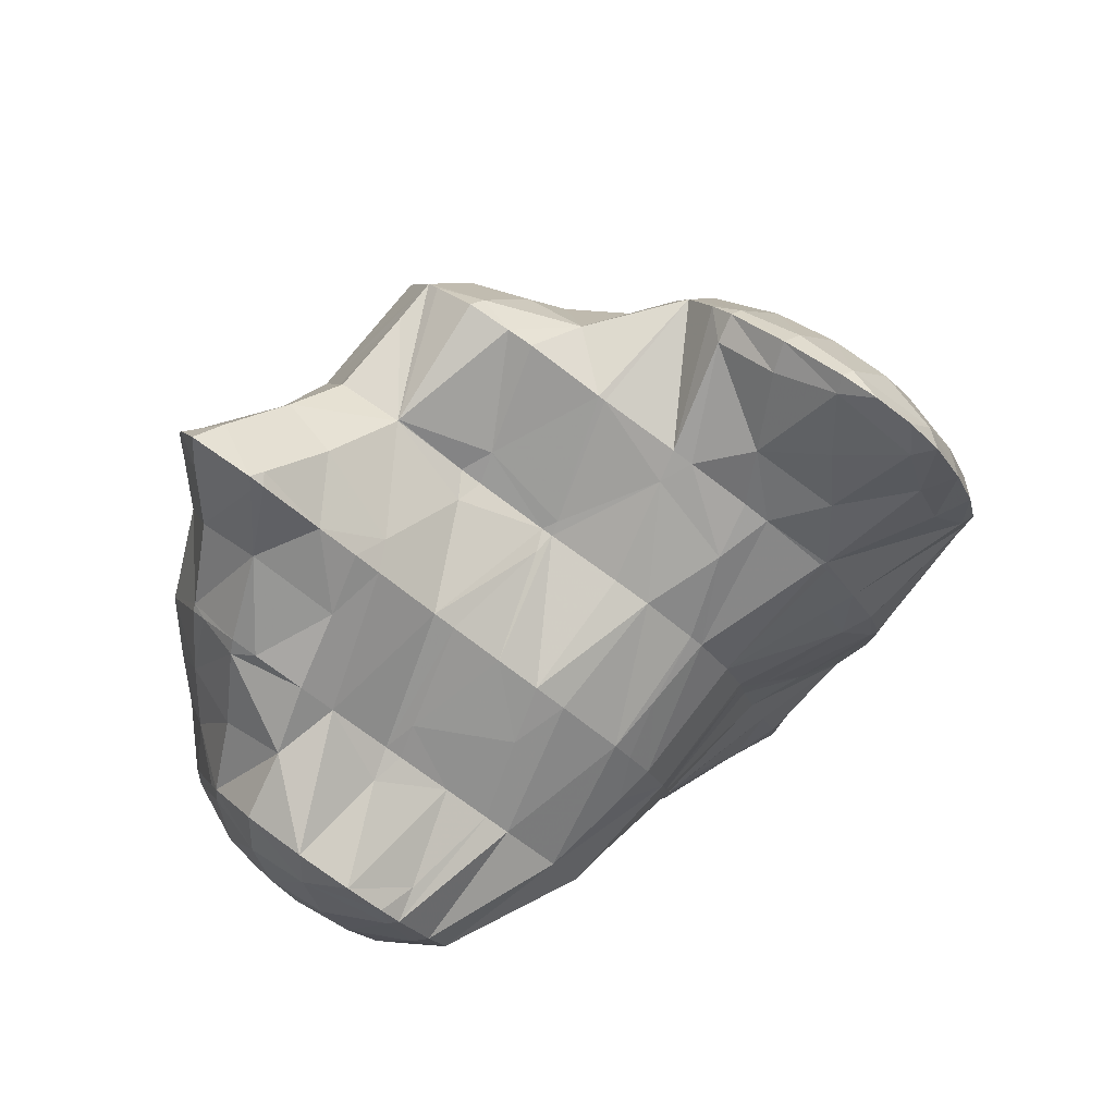
<metadata>
{"format":"obj","ext":"obj","renderer":"f3d","projection":"perspective","resolution":1024,"background":"white","views":[{"elev":-50.8,"azim":132.4,"up":"+Y"}]}
</metadata>
<code>
v 270.1 313.8 115.9
v 270 314.2 116.3
v 269.8 313.8 116.2
v 268.6 312 115.6
v 269.7 311.9 114.6
v 267.5 310.7 114.5
v 268.5 310.6 113.6
v 266.8 310.1 113.2
v 269.6 316 117.5
v 269.4 316.5 117.9
v 269.2 316.1 117.9
v 268 314.2 117.5
v 266.9 312.6 116.7
v 265.8 311.3 115.4
v 265.4 310.2 113.2
v 264.7 310.4 113.6
v 264.5 310.4 113.3
v 268.3 318.2 119
v 267.5 316.6 119
v 266.3 314.9 118.4
v 265.2 313.4 117.4
v 264.1 312.1 116.1
v 263 311.3 114.3
v 262.8 311.2 113.8
v 266.7 319.3 119.7
v 265.8 317.5 119.7
v 264.6 315.8 119
v 263.5 314.4 118
v 262.4 313.1 116.6
v 261.3 312.4 114.6
v 261.3 312.4 114.5
v 264.7 319.8 120
v 264.1 318.6 120.1
v 262.9 316.8 119.4
v 261.8 315.4 118.3
v 260.7 314.3 116.8
v 261.2 312.4 114.6
v 260.1 314 115.6
v 262.6 320.2 120.1
v 262.4 319.8 120.2
v 261.2 318 119.6
v 260.1 316.6 118.5
v 259.1 315.6 116.7
v 259.1 315.8 116.8
v 262 320.2 120.1
v 259.8 319.3 119.4
v 258.9 317.7 118.2
v 273.7 314.3 111.5
v 274.2 315.5 112.3
v 273.4 314.2 111.9
v 273 313.9 111.2
v 274 318.2 114.2
v 274 318.3 114.3
v 273.9 318.2 114.3
v 272.7 316 114.4
v 274.4 315.9 112.7
v 271.6 314.1 113.9
v 271.4 313.4 110.8
v 270.5 312.8 112.7
v 270.2 313.5 110.7
v 272.9 320 115.5
v 272.2 318.4 115.9
v 271 316.1 116
v 267.7 312.8 111.4
v 267.9 313.7 110.7
v 272.3 321.1 116.3
v 271.9 321.8 116.7
v 271.6 321.2 116.9
v 270.4 318.6 117.4
v 267.3 313.6 110.7
v 264.7 311.2 112.5
v 265.4 313.6 110.6
v 270.7 323.3 117.7
v 269.9 321.6 118.3
v 268.7 319 118.8
v 263.8 313.5 110.4
v 262.9 313.5 110.4
v 269.4 324.7 118.7
v 269.4 324.8 118.7
v 269.4 324.7 118.7
v 268.2 322.2 119.2
v 267 319.8 119.6
v 260.6 313.8 110.5
v 267.7 325.8 119.3
v 267.6 325.5 119.5
v 266.4 323.2 119.7
v 265.3 321 119.8
v 259.6 314.3 113.8
v 258.9 314.7 111
v 266 326.6 119.8
v 265.9 326.6 119.8
v 264.8 324.3 120.1
v 263.6 322.2 119.9
v 259 315.8 116.7
v 258 316.2 113
v 257.8 316.3 112.1
v 263.8 326.9 120
v 263.1 325.5 120.2
v 261.9 323.5 120
v 260.7 321.4 119.8
v 259.6 319.6 119.2
v 258.5 318.5 117.8
v 257.4 318.3 115
v 257.5 316.9 112.5
v 257 318.4 113.6
v 261.4 327 119.9
v 261.4 327 119.9
v 260.2 324.9 119.8
v 259.1 323.2 119.2
v 257.9 321.7 118.1
v 256.8 320.9 116.3
v 256.7 319.3 114.2
v 256.5 320.8 115.3
v 261.4 327 119.9
v 258.9 326.3 119.3
v 257.7 325.4 118.6
v 257.4 325 118.5
v 256.5 323.5 117.2
v 257.1 324.6 118
v 256.4 321.6 115.8
v 257.3 325.1 118.4
v 278.9 316 107.9
v 278.7 317.1 108.7
v 278.1 316 108.6
v 276.9 314.8 107.3
v 277.3 314.7 106.9
v 276.8 314.8 106.9
v 278.2 318.4 109.6
v 277.7 318.9 109.9
v 277.5 318.5 110.1
v 276.3 316.3 110.2
v 275.2 314.9 109.1
v 274.5 315 107
v 276.2 320.2 110.8
v 275.7 318.7 111.6
v 274.5 316 112.5
v 272.3 314.3 108.6
v 273.1 315 106.9
v 272.1 315.1 106.9
v 274.7 321.4 111.5
v 269.8 315.2 106.9
v 273.3 322.7 112.4
v 267.7 314 109.8
v 269.1 315.1 106.8
v 267.3 315 106.7
v 272.9 323.3 112.8
v 272.1 324.2 113.4
v 265 314.3 108.1
v 265.7 314.9 106.5
v 264.6 314.8 106.4
v 270.8 325.7 114.4
v 262.3 314.9 106.3
v 269.6 327.1 115.3
v 269.5 327.1 115.4
v 260.4 315 107.8
v 261.5 315.2 106.5
v 260.3 315.6 106.7
v 267.9 328.2 116
v 258.8 316.6 107.4
v 258.8 316.6 107.4
v 266 326.7 119.7
v 266.1 329 116.5
v 258.8 316.6 107.4
v 257.5 318.1 108.3
v 266.1 329 116.5
v 264 329.3 116.7
v 256.4 319.1 110.8
v 256.2 319.5 109.3
v 261.7 329.6 116.7
v 255.8 320.8 113.4
v 255.5 320.4 109.9
v 255 321.1 110.4
v 261.3 329.6 116.7
v 259.1 329.4 116.5
v 258.6 327.4 118.2
v 256.3 323.9 117
v 255.2 323.1 115
v 254.2 322.6 112.7
v 253.8 322.6 111.4
v 258.1 329.2 116.3
v 255.9 328 116.1
v 256.2 328.8 115.9
v 254.7 326.1 115.7
v 253.6 324.9 114.3
v 252.9 323.9 112.3
v 252.7 324.4 112.6
v 255.5 328.6 115.7
v 253.6 327.6 114.9
v 252.6 326.1 113.8
v 278.1 316.9 107.4
v 277 315.2 106.8
v 277.5 319.1 109.3
v 276.5 318.8 106.6
v 275.3 317.1 106
v 275.9 320.7 108.9
v 275.2 320.4 105.8
v 275 320.9 106.1
v 273.7 319.2 104.9
v 273.7 319.2 104.9
v 272.4 315.9 106.4
v 274.4 322.9 107.5
v 274.3 323 107.7
v 273.7 319.2 104.9
v 271.1 319 104.7
v 270.8 318.2 105.1
v 273.2 324.7 108.8
v 270.4 318.9 104.5
v 268 317.8 104.4
v 268.2 318.4 104
v 272.2 326.1 109.7
v 272 326.3 109.9
v 267.8 318.3 103.9
v 265.8 317.3 103.2
v 264.6 317 102.9
v 270.6 327.6 110.7
v 262.3 315.8 104.7
v 262.8 316.9 102.8
v 262.2 317 102.8
v 269.5 327.2 115.3
v 269 328.6 111.3
v 260.4 317.8 103.2
v 267.8 328.5 115.4
v 267.2 329.4 111.9
v 258.8 318.9 103.9
v 266.1 329 116.5
v 265.3 330.1 112.2
v 258.4 319.3 104.2
v 257.4 320.2 104.8
v 263.4 330.1 113.7
v 264.6 330.2 112.3
v 263.2 330.5 112.4
v 256 321.4 105.6
v 261.6 329.8 116
v 261.1 331 112.6
v 254.8 321.5 109.2
v 254.4 322.5 106.3
v 258.9 331.3 112.8
v 253.2 323.3 108.6
v 252.9 323.7 107.1
v 258.8 331.3 112.8
v 256.4 331.2 112.6
v 252.5 324.5 111.9
v 251.8 324.9 107.9
v 251.6 325.2 108.1
v 255.6 331 112.4
v 253.3 330.3 111.8
v 253.2 330 112.1
v 252 327.8 112.2
v 251 327.4 109.6
v 251 327.5 109.7
v 253.1 330.3 111.8
v 251.5 329.1 110.9
v 274.9 322.2 103.7
v 274.7 322.7 102.4
v 273.7 319.2 104.8
v 274.3 321.3 101.4
v 273.1 320.6 100.9
v 274.3 323.8 106.4
v 274.9 323 102.7
v 274.3 325.1 104.1
v 270.9 319.2 103.6
v 272.4 320.3 100.6
v 270 319.7 100.1
v 274 325.6 104.4
v 273 326.6 105.1
v 268 318.4 103.5
v 269.8 319.7 100
v 267 318.6 100.3
v 267.4 318.9 99.36
v 266.8 318.7 99.2
v 272 326.4 109.5
v 271.5 327.7 105.8
v 264.1 317.6 100.4
v 264.8 318.3 98.8
v 263.9 318.2 98.67
v 270.3 328 109.2
v 269.8 328.8 106.5
v 261.4 318.2 98.55
v 268.6 329 109.6
v 268.1 329.7 107.1
v 259.6 318.5 99.81
v 261.1 318.2 98.58
v 259.4 318.7 98.83
v 266.9 329.9 110.3
v 266.4 330.6 107.6
v 257.9 319.4 100.4
v 257.7 319.6 99.38
v 265.2 330.3 111.5
v 264.7 331.5 108.2
v 257.3 320.3 104
v 256.2 320.7 100.4
v 256.2 320.8 100.1
v 262.9 332.4 108.7
v 255.6 321.8 103.8
v 256 321 100.3
v 254.9 322.3 101.2
v 261.1 333.1 109.1
v 253.9 323.5 103.3
v 253.7 323.8 102.2
v 259 332.7 110.8
v 259.2 333.6 109.4
v 259 333.6 109.4
v 253.3 324.5 102.7
v 252.6 325.6 103.4
v 256.5 333.5 109.2
v 251.6 326.7 105.7
v 251.6 327.4 104.6
v 255.8 333.3 109
v 253.2 330.8 111.1
v 253.6 332.5 108.3
v 252.6 331.6 107.6
v 251.4 329.6 106.2
v 252 330.9 107.1
v 251.6 327.5 104.7
v 252.2 331.2 107.4
v 273.9 321.8 101.2
v 273.3 324.5 102.3
v 272.2 323.3 100.9
v 271.1 322 99.76
v 269.2 320.4 95.47
v 269.4 321.2 96.02
v 268.9 320.1 96.28
v 267.8 318.6 95.19
v 268.3 318.9 94.34
v 266.6 317.4 93.81
v 267 317.5 93.32
v 266 316.9 92.86
v 272.7 326.5 104.4
v 271.6 325.7 102.5
v 270.5 324.7 100.9
v 269.4 323.8 99.08
v 269.4 322.3 96.84
v 269 323.7 97.79
v 266 318.5 97.32
v 264.9 317.6 95.41
v 264.8 316.6 92.6
v 263.8 316.9 93.39
v 263.5 316.8 92.64
v 271 327.6 104.7
v 269.9 326.8 102.8
v 268.8 325.9 101
v 268.3 325 98.66
v 268 325.5 99.06
v 263.1 318 96.77
v 262.1 317.6 94.26
v 261.7 317.6 93.12
v 269.3 328.7 105.2
v 268.2 327.9 103.1
v 267.2 327.2 101
v 266.8 327.1 100.1
v 261.4 318.2 98.37
v 260.4 318.5 94.91
v 260.1 318.6 93.76
v 267.6 329.6 105.7
v 266.5 329 103.5
v 265.8 328.3 100.9
v 265.6 328.7 101.2
v 258.7 319.7 94.97
v 258.6 319.8 94.57
v 265.9 330.6 106.2
v 264.9 330 103.9
v 264.1 329.9 102
v 258.3 320.2 94.78
v 257.4 321.4 95.6
v 264.2 331.5 106.8
v 263.1 331 104.4
v 262.5 330.9 102.6
v 256.2 322.9 96.63
v 262.5 332.4 107.4
v 261.4 331.9 105
v 260.8 331.8 103.2
v 255.7 323.7 97.13
v 255.1 324.6 97.77
v 260.8 333.1 108.3
v 259.7 332.7 105.8
v 258.9 332.6 103.6
v 253.9 326.2 98.88
v 258 333.2 106.9
v 257.5 332.9 103.8
v 256.9 333 104.2
v 256.8 332.9 103.8
v 253.6 326.8 99.28
v 252.9 328.1 100.2
v 256.2 333.4 108.5
v 255.2 332.9 106.2
v 254.3 332.6 103.4
v 254.1 332.5 103.7
v 253.8 332.2 103.1
v 252.4 329.5 101.1
v 251.7 327.8 104.2
v 252.4 330.5 101.9
v 252.2 331.3 107.2
v 252.6 331.4 102.5
v 268.9 320.7 95.32
v 267.8 319.4 94.08
v 266.7 317.9 93.14
v 268.4 323.3 96.63
v 267.3 322.2 95.13
v 266.1 320.8 93.98
v 265 319.3 93.06
v 263.8 317.5 92.58
v 267.8 325.4 98.58
v 266.7 324.6 96.74
v 265.6 323.3 95.41
v 264.4 321.9 94.32
v 263.3 320.4 93.44
v 262.1 318.5 93
v 266.1 326.7 98.65
v 265 325.7 97.08
v 263.9 324.3 95.86
v 262.7 322.9 94.82
v 261.6 321.3 93.99
v 260.4 319.4 93.64
v 265.5 328.6 100.9
v 264.4 327.9 98.93
v 263.3 326.7 97.54
v 262.2 325.3 96.39
v 261 323.8 95.41
v 259.9 322.1 94.67
v 258.7 320.1 94.53
v 263.8 329.8 101.2
v 262.7 328.9 99.37
v 261.6 327.6 98.07
v 260.5 326.2 96.98
v 259.3 324.7 96.08
v 258.2 322.9 95.52
v 262.1 330.8 101.6
v 261 329.8 99.91
v 259.9 328.5 98.66
v 258.7 327.1 97.62
v 257.6 325.5 96.83
v 256.4 323.5 96.56
v 260.4 331.7 102.2
v 259.3 330.7 100.5
v 258.2 329.4 99.29
v 257 327.9 98.33
v 255.9 326.2 97.73
v 258.7 332.5 103
v 257.6 331.6 101.2
v 256.5 330.2 100
v 255.3 328.7 99.14
v 254.1 326.7 98.82
v 255.9 332.2 102.1
v 254.7 331 100.9
v 253.6 329.3 100.2
v 253 331.4 102.1
g foo
f 1 2 3
f 1 3 4
f 1 4 5
f 5 4 6
f 5 6 7
f 8 7 6
f 9 10 11
f 9 11 2
f 2 11 3
f 3 11 12
f 13 4 12
f 4 3 12
f 14 6 13
f 6 4 13
f 8 6 15
f 15 6 16
f 16 6 14
f 17 15 16
f 18 19 11
f 18 11 10
f 20 12 19
f 12 11 19
f 21 13 20
f 13 12 20
f 22 14 21
f 14 13 21
f 23 16 22
f 16 14 22
f 17 16 23
f 17 23 24
f 25 26 19
f 25 19 18
f 27 20 26
f 20 19 26
f 28 21 27
f 21 20 27
f 29 22 28
f 22 21 28
f 30 23 29
f 23 22 29
f 24 23 30
f 24 30 31
f 32 33 26
f 32 26 25
f 34 27 33
f 27 26 33
f 35 28 34
f 28 27 34
f 36 29 35
f 29 28 35
f 37 30 38
f 38 30 36
f 36 30 29
f 37 31 30
f 39 40 33
f 39 33 32
f 41 34 40
f 34 33 40
f 42 35 41
f 35 34 41
f 43 36 44
f 44 36 42
f 42 36 35
f 43 38 36
f 39 45 40
f 46 41 40
f 46 40 45
f 47 42 41
f 47 41 46
f 47 44 42
f 48 49 50
f 51 48 50
f 52 53 54
f 52 54 55
f 52 55 56
f 56 55 49
f 49 55 50
f 50 55 57
f 51 50 58
f 58 50 59
f 59 50 57
f 60 58 59
f 61 62 54
f 61 54 53
f 63 55 62
f 55 54 62
f 2 1 63
f 1 57 63
f 57 55 63
f 59 1 5
f 59 57 1
f 7 59 5
f 59 7 60
f 60 7 64
f 64 65 60
f 64 7 8
f 66 67 68
f 66 68 61
f 61 68 62
f 62 68 69
f 10 9 69
f 9 63 69
f 63 62 69
f 63 9 2
f 65 64 70
f 8 15 71
f 8 71 72
f 8 72 64
f 64 72 70
f 71 15 17
f 73 74 68
f 73 68 67
f 75 69 74
f 69 68 74
f 69 18 10
f 69 75 18
f 72 71 76
f 71 17 76
f 76 17 77
f 77 17 24
f 78 79 80
f 78 80 73
f 73 80 74
f 74 80 81
f 82 75 81
f 75 74 81
f 75 25 18
f 75 82 25
f 31 83 24
f 83 77 24
f 84 85 80
f 84 80 79
f 86 81 85
f 81 80 85
f 87 82 86
f 82 81 86
f 82 32 25
f 82 87 32
f 88 37 38
f 88 89 37
f 37 89 31
f 31 89 83
f 84 90 85
f 91 92 90
f 90 92 85
f 85 92 86
f 93 87 92
f 87 86 92
f 87 39 32
f 87 93 39
f 94 43 44
f 38 43 88
f 43 94 88
f 94 95 88
f 89 88 95
f 89 95 96
f 97 98 92
f 97 92 91
f 99 93 98
f 93 92 98
f 45 39 100
f 39 93 100
f 93 99 100
f 100 46 45
f 100 101 46
f 101 47 46
f 101 102 47
f 44 47 94
f 47 102 94
f 102 103 94
f 104 95 105
f 105 95 103
f 103 95 94
f 104 96 95
f 106 107 98
f 106 98 97
f 108 99 107
f 99 98 107
f 109 100 108
f 100 99 108
f 110 101 109
f 101 100 109
f 111 102 110
f 102 101 110
f 112 103 113
f 113 103 111
f 111 103 102
f 112 105 103
f 106 114 107
f 115 108 107
f 115 107 114
f 116 117 115
f 115 117 108
f 108 117 109
f 118 110 119
f 119 110 117
f 117 110 109
f 120 111 110
f 120 110 118
f 120 113 111
f 116 121 117
f 121 119 117
f 122 123 124
f 122 124 125
f 122 125 126
f 127 126 125
f 128 129 130
f 128 130 123
f 123 130 124
f 124 130 131
f 132 125 131
f 125 124 131
f 127 125 132
f 127 132 133
f 134 135 130
f 134 130 129
f 136 131 135
f 131 130 135
f 49 48 136
f 48 132 136
f 132 131 136
f 132 48 51
f 132 51 137
f 132 137 133
f 133 137 138
f 139 138 137
f 135 134 52
f 52 134 53
f 53 134 140
f 136 52 56
f 136 135 52
f 136 56 49
f 137 51 58
f 58 60 137
f 137 60 139
f 139 60 141
f 53 140 61
f 140 142 61
f 143 144 65
f 144 141 65
f 141 60 65
f 145 144 143
f 146 147 67
f 146 67 66
f 61 146 66
f 61 142 146
f 143 65 70
f 143 70 72
f 143 72 148
f 143 148 145
f 145 148 149
f 150 149 148
f 67 147 73
f 147 151 73
f 148 72 76
f 76 77 148
f 148 77 150
f 150 77 152
f 153 154 79
f 153 79 78
f 73 153 78
f 73 151 153
f 155 156 83
f 156 152 83
f 152 77 83
f 157 156 155
f 79 154 84
f 154 158 84
f 159 83 89
f 159 155 83
f 157 155 159
f 157 159 160
f 90 84 161
f 161 84 162
f 162 84 158
f 161 91 90
f 163 159 164
f 159 89 164
f 89 96 164
f 163 160 159
f 162 165 161
f 161 165 91
f 165 166 91
f 166 97 91
f 167 104 105
f 167 168 104
f 104 168 96
f 96 168 164
f 97 166 106
f 166 169 106
f 170 112 113
f 167 105 112
f 167 112 170
f 167 170 171
f 171 170 172
f 171 168 167
f 169 173 114
f 169 114 106
f 174 175 173
f 175 115 173
f 115 114 173
f 175 116 115
f 176 118 119
f 176 120 118
f 176 177 120
f 113 120 170
f 120 177 170
f 177 178 170
f 172 170 178
f 172 178 179
f 174 180 175
f 181 121 116
f 181 116 175
f 181 175 182
f 182 175 180
f 119 121 176
f 121 181 176
f 181 183 176
f 184 177 183
f 177 176 183
f 185 178 186
f 186 178 184
f 184 178 177
f 185 179 178
f 182 187 181
f 188 183 181
f 188 181 187
f 189 184 183
f 189 183 188
f 189 186 184
f 190 123 122
f 190 122 126
f 190 126 191
f 191 126 127
f 192 129 128
f 123 190 128
f 128 190 192
f 192 190 193
f 194 193 191
f 193 190 191
f 191 127 133
f 191 133 194
f 195 134 129
f 195 129 192
f 196 197 193
f 197 195 193
f 195 192 193
f 198 196 199
f 196 193 199
f 193 194 199
f 138 200 133
f 133 200 194
f 194 200 199
f 200 138 139
f 201 202 195
f 195 202 134
f 134 202 140
f 201 195 197
f 198 199 203
f 204 203 205
f 203 199 205
f 199 200 205
f 200 139 141
f 200 141 205
f 140 202 142
f 202 206 142
f 204 205 207
f 141 144 208
f 141 208 209
f 141 209 205
f 205 209 207
f 208 144 145
f 210 211 147
f 210 147 146
f 142 210 146
f 142 206 210
f 209 208 212
f 208 145 212
f 145 149 212
f 149 213 212
f 214 213 149
f 214 149 150
f 147 211 151
f 211 215 151
f 216 217 152
f 217 214 152
f 214 150 152
f 218 217 216
f 219 154 153
f 219 153 220
f 153 151 220
f 151 215 220
f 216 152 156
f 156 157 216
f 216 157 218
f 218 157 221
f 222 158 154
f 222 154 219
f 220 222 219
f 220 223 222
f 160 224 157
f 224 221 157
f 225 162 158
f 225 158 222
f 223 225 222
f 223 226 225
f 164 227 163
f 164 228 227
f 227 224 160
f 227 160 163
f 225 165 162
f 166 165 225
f 166 225 226
f 166 226 229
f 229 226 230
f 231 229 230
f 168 232 164
f 232 228 164
f 233 169 166
f 233 166 229
f 231 233 229
f 231 234 233
f 235 171 172
f 235 236 171
f 171 236 168
f 168 236 232
f 233 173 169
f 173 233 174
f 233 234 174
f 234 237 174
f 238 172 179
f 238 235 172
f 236 235 238
f 236 238 239
f 237 240 180
f 237 180 174
f 180 241 182
f 180 240 241
f 242 185 186
f 238 179 185
f 238 185 242
f 238 242 243
f 243 242 244
f 243 239 238
f 241 245 187
f 241 187 182
f 246 247 245
f 247 188 245
f 188 187 245
f 247 189 188
f 247 248 189
f 242 186 189
f 242 189 248
f 242 248 249
f 249 248 250
f 249 244 242
f 246 251 247
f 252 248 247
f 252 247 251
f 252 250 248
f 253 197 196
f 196 198 253
f 254 255 256
f 257 256 255
f 258 202 201
f 201 197 253
f 201 253 259
f 201 259 258
f 258 259 260
f 253 198 203
f 253 203 259
f 259 203 255
f 259 255 254
f 255 203 204
f 255 204 261
f 255 261 257
f 257 261 262
f 263 262 261
f 264 265 258
f 258 265 202
f 202 265 206
f 264 258 260
f 261 204 207
f 261 207 209
f 261 209 266
f 261 266 263
f 263 266 267
f 267 266 268
f 267 268 269
f 270 269 268
f 271 211 210
f 271 210 272
f 210 206 272
f 206 265 272
f 266 209 212
f 268 212 213
f 268 266 212
f 268 213 214
f 268 214 273
f 268 273 270
f 270 273 274
f 275 274 273
f 276 215 211
f 276 211 271
f 272 276 271
f 272 277 276
f 273 214 217
f 217 218 273
f 273 218 275
f 275 218 278
f 279 220 215
f 279 215 276
f 277 279 276
f 277 280 279
f 281 282 221
f 282 278 221
f 278 218 221
f 283 282 281
f 284 223 220
f 284 220 279
f 280 284 279
f 280 285 284
f 286 221 224
f 286 281 221
f 283 281 286
f 283 286 287
f 288 226 223
f 288 223 284
f 285 288 284
f 285 289 288
f 290 227 228
f 224 227 286
f 227 290 286
f 290 291 286
f 287 286 291
f 287 291 292
f 288 230 226
f 230 288 231
f 288 289 231
f 289 293 231
f 294 228 232
f 294 290 228
f 295 291 296
f 296 291 294
f 294 291 290
f 295 292 291
f 231 293 234
f 293 297 234
f 298 232 236
f 298 294 232
f 296 294 298
f 296 298 299
f 300 237 301
f 301 237 297
f 297 237 234
f 302 300 301
f 303 298 304
f 298 236 304
f 236 239 304
f 303 299 298
f 300 240 237
f 240 300 241
f 300 302 241
f 302 305 241
f 306 243 244
f 306 307 243
f 243 307 239
f 239 307 304
f 305 308 245
f 305 245 241
f 309 246 310
f 246 245 310
f 245 308 310
f 311 309 310
f 250 312 249
f 250 313 312
f 244 249 306
f 306 249 314
f 314 249 312
f 314 307 306
f 309 251 246
f 311 315 309
f 309 315 251
f 251 315 252
f 315 313 250
f 315 250 252
f 316 254 256
f 316 256 257
f 317 260 259
f 254 316 259
f 259 316 317
f 317 316 318
f 262 319 257
f 257 319 316
f 316 319 318
f 319 262 263
f 320 321 322
f 320 322 323
f 320 323 324
f 324 323 325
f 324 325 326
f 327 326 325
f 328 265 264
f 260 317 264
f 264 317 328
f 328 317 329
f 330 329 318
f 329 317 318
f 331 330 319
f 330 318 319
f 332 263 267
f 263 332 319
f 319 332 333
f 333 331 319
f 322 321 269
f 321 332 269
f 332 267 269
f 269 270 322
f 270 334 322
f 334 323 322
f 335 325 334
f 325 323 334
f 327 325 336
f 336 325 337
f 337 325 335
f 338 336 337
f 339 272 265
f 339 265 328
f 340 339 329
f 339 328 329
f 341 340 330
f 340 329 330
f 342 343 331
f 343 341 331
f 341 330 331
f 342 331 333
f 334 270 274
f 274 275 334
f 275 344 334
f 344 335 334
f 345 337 344
f 337 335 344
f 338 337 345
f 338 345 346
f 347 277 272
f 347 272 339
f 348 347 340
f 347 339 340
f 349 348 341
f 348 340 341
f 343 349 341
f 343 350 349
f 351 275 278
f 351 344 275
f 352 345 351
f 345 344 351
f 346 345 352
f 346 352 353
f 354 280 277
f 354 277 347
f 355 354 348
f 354 347 348
f 356 357 349
f 357 355 349
f 355 348 349
f 356 349 350
f 351 278 282
f 282 283 351
f 283 358 351
f 358 352 351
f 353 352 358
f 353 358 359
f 360 285 280
f 360 280 354
f 361 360 355
f 360 354 355
f 357 361 355
f 357 362 361
f 363 358 364
f 358 283 364
f 283 287 364
f 363 359 358
f 365 289 285
f 365 285 360
f 366 365 361
f 365 360 361
f 362 366 361
f 362 367 366
f 292 368 287
f 368 364 287
f 369 293 289
f 369 289 365
f 370 369 366
f 369 365 366
f 367 370 366
f 367 371 370
f 296 372 295
f 296 373 372
f 372 368 292
f 372 292 295
f 374 297 293
f 374 293 369
f 375 374 370
f 374 369 370
f 371 375 370
f 371 376 375
f 299 377 296
f 377 373 296
f 374 301 297
f 301 374 302
f 302 374 378
f 378 374 375
f 376 379 375
f 379 380 375
f 380 378 375
f 381 380 379
f 304 382 303
f 304 383 382
f 382 377 299
f 382 299 303
f 384 305 302
f 384 302 378
f 385 384 380
f 384 378 380
f 381 386 380
f 386 387 380
f 387 385 380
f 388 387 386
f 389 390 391
f 389 383 390
f 390 383 307
f 307 383 304
f 384 308 305
f 385 310 308
f 385 308 384
f 310 385 311
f 311 385 392
f 392 385 387
f 388 392 387
f 392 388 393
f 392 393 313
f 312 313 393
f 390 314 391
f 391 314 393
f 393 314 312
f 390 307 314
f 392 315 311
f 392 313 315
f 394 321 320
f 394 320 324
f 394 324 395
f 395 324 326
f 395 326 396
f 396 326 327
f 397 333 332
f 321 394 332
f 332 394 397
f 397 394 398
f 399 398 395
f 398 394 395
f 400 399 396
f 399 395 396
f 336 401 327
f 327 401 396
f 396 401 400
f 401 336 338
f 402 343 342
f 333 397 342
f 342 397 402
f 402 397 403
f 404 403 398
f 403 397 398
f 405 404 399
f 404 398 399
f 406 405 400
f 405 399 400
f 407 406 401
f 406 400 401
f 401 338 346
f 401 346 407
f 408 350 343
f 408 343 402
f 409 408 403
f 408 402 403
f 410 409 404
f 409 403 404
f 411 410 405
f 410 404 405
f 412 411 406
f 411 405 406
f 413 412 407
f 412 406 407
f 407 346 353
f 407 353 413
f 414 357 356
f 350 408 356
f 356 408 414
f 414 408 415
f 416 415 409
f 415 408 409
f 417 416 410
f 416 409 410
f 418 417 411
f 417 410 411
f 419 418 412
f 418 411 412
f 420 419 413
f 419 412 413
f 413 353 359
f 413 359 420
f 421 362 357
f 421 357 414
f 422 421 415
f 421 414 415
f 423 422 416
f 422 415 416
f 424 423 417
f 423 416 417
f 425 424 418
f 424 417 418
f 426 425 419
f 425 418 419
f 364 426 363
f 363 426 420
f 420 426 419
f 420 359 363
f 427 367 362
f 427 362 421
f 428 427 422
f 427 421 422
f 429 428 423
f 428 422 423
f 430 429 424
f 429 423 424
f 431 430 425
f 430 424 425
f 432 431 426
f 431 425 426
f 426 364 368
f 426 368 432
f 433 371 367
f 433 367 427
f 434 433 428
f 433 427 428
f 435 434 429
f 434 428 429
f 436 435 430
f 435 429 430
f 437 436 431
f 436 430 431
f 373 437 372
f 372 437 432
f 432 437 431
f 432 368 372
f 438 376 371
f 438 371 433
f 439 438 434
f 438 433 434
f 440 439 435
f 439 434 435
f 441 440 436
f 440 435 436
f 442 441 437
f 441 436 437
f 437 373 377
f 437 377 442
f 438 379 376
f 379 438 381
f 381 438 443
f 443 438 439
f 444 443 440
f 443 439 440
f 445 444 441
f 444 440 441
f 383 445 382
f 382 445 442
f 442 445 441
f 442 377 382
f 443 386 381
f 386 443 388
f 388 443 446
f 446 443 444
f 391 446 389
f 389 446 445
f 445 446 444
f 445 383 389
f 446 393 388
f 446 391 393
g

</code>
